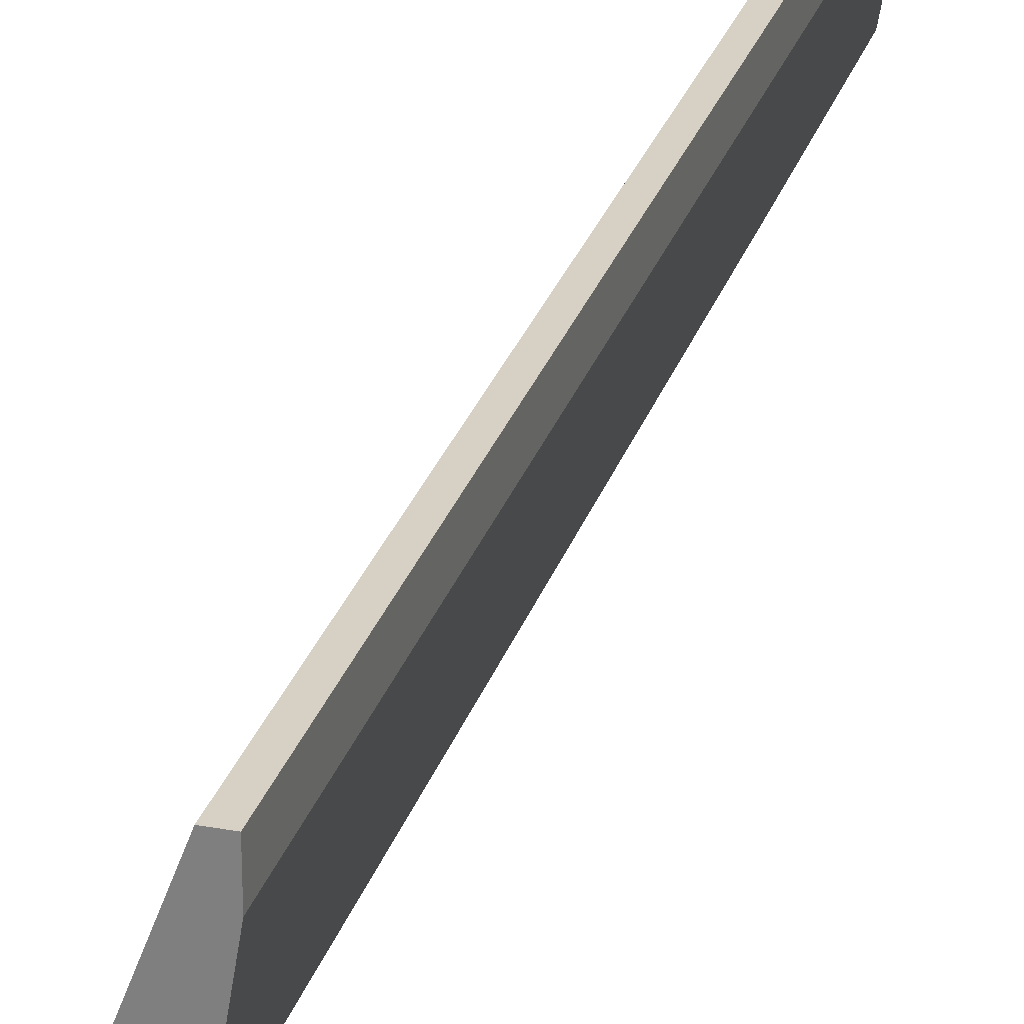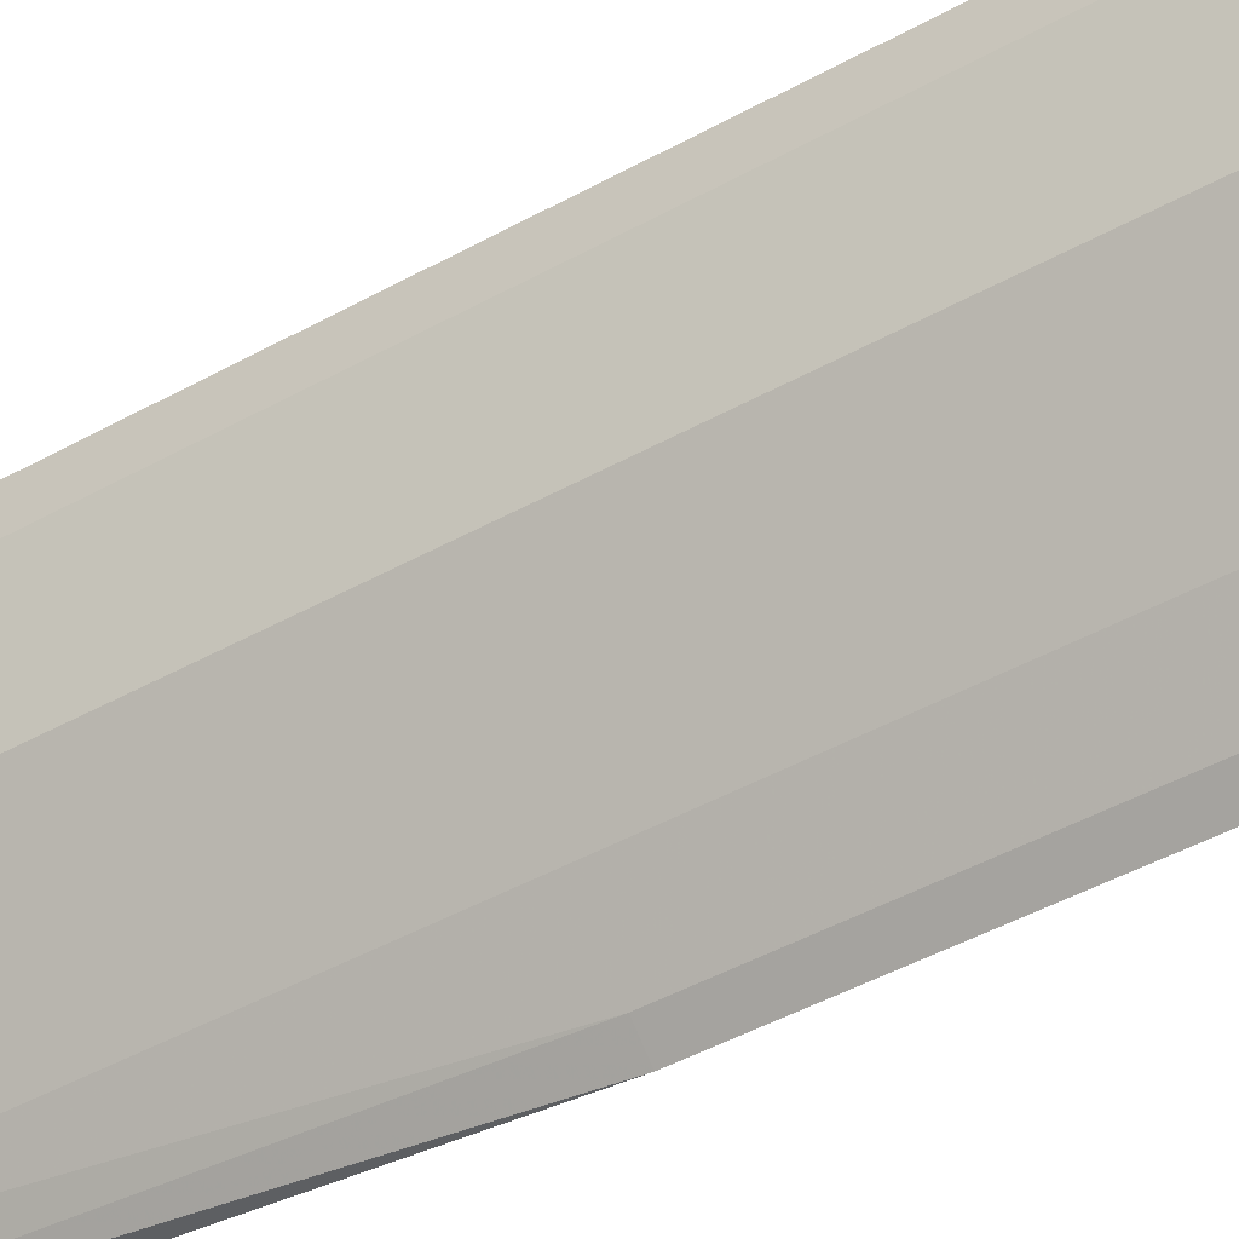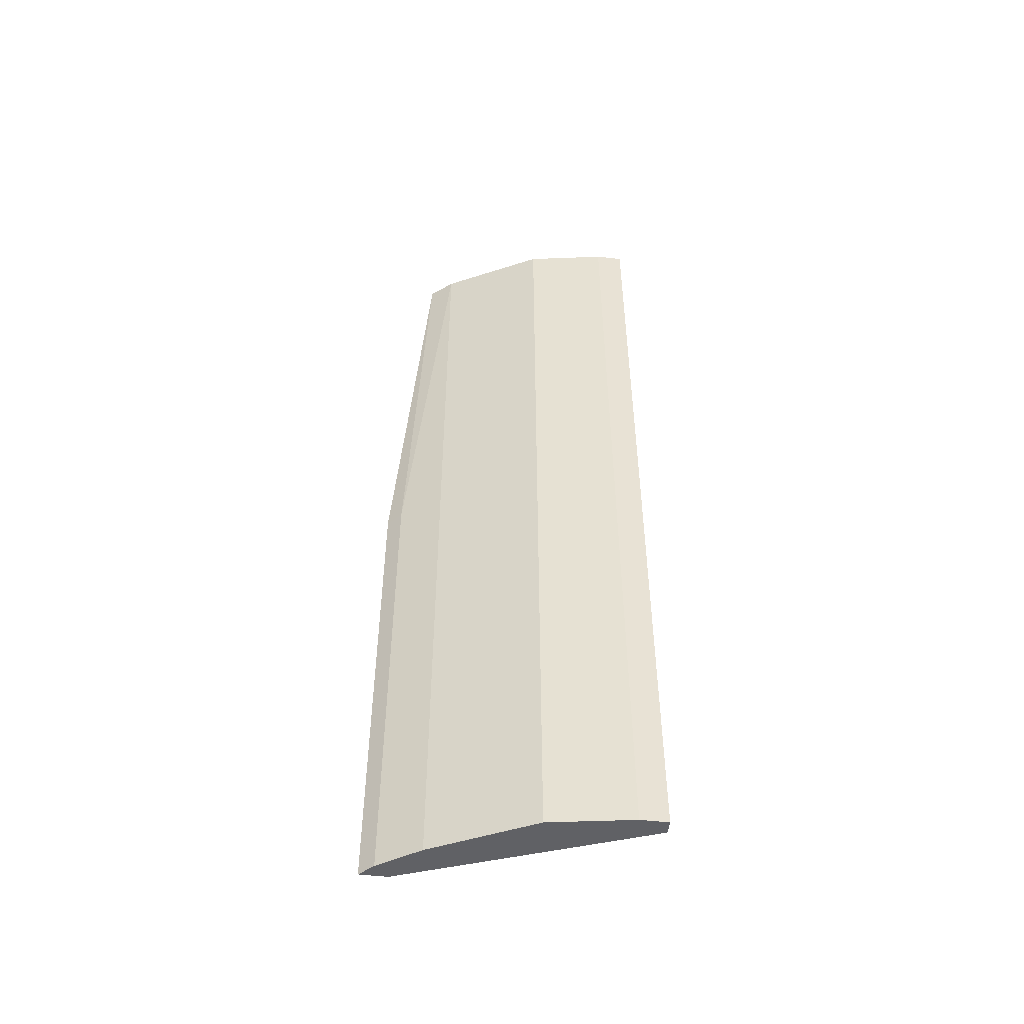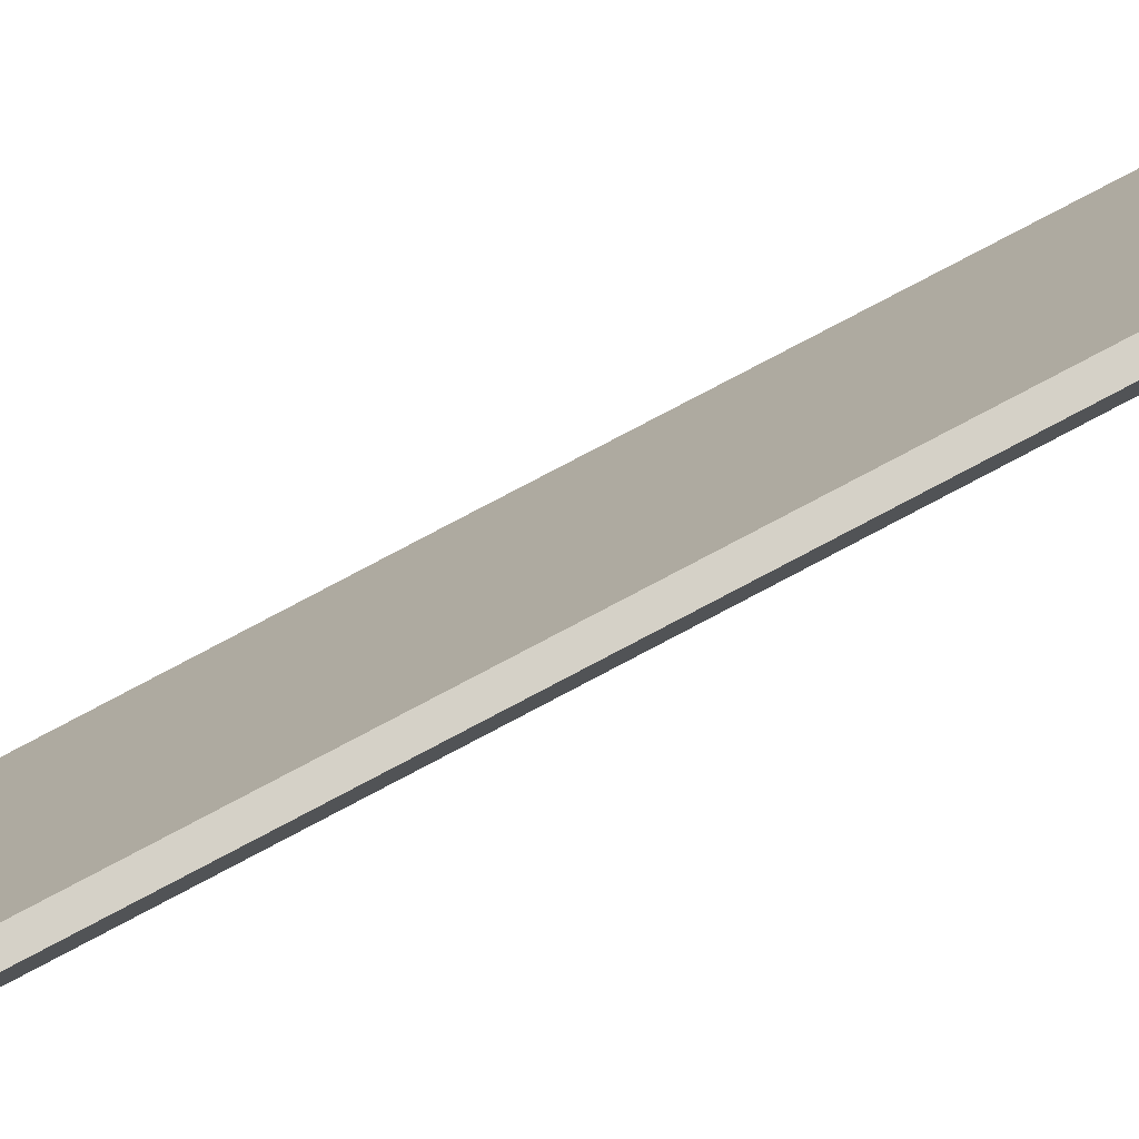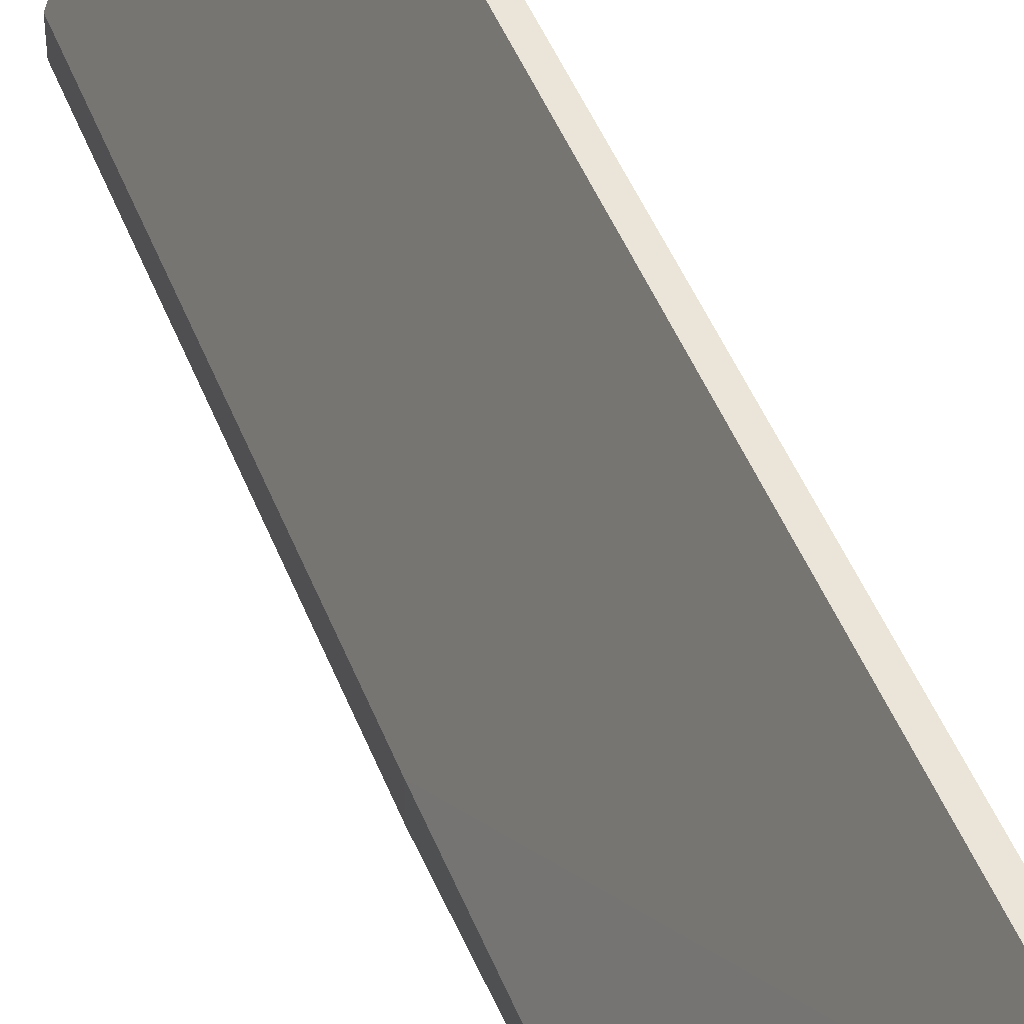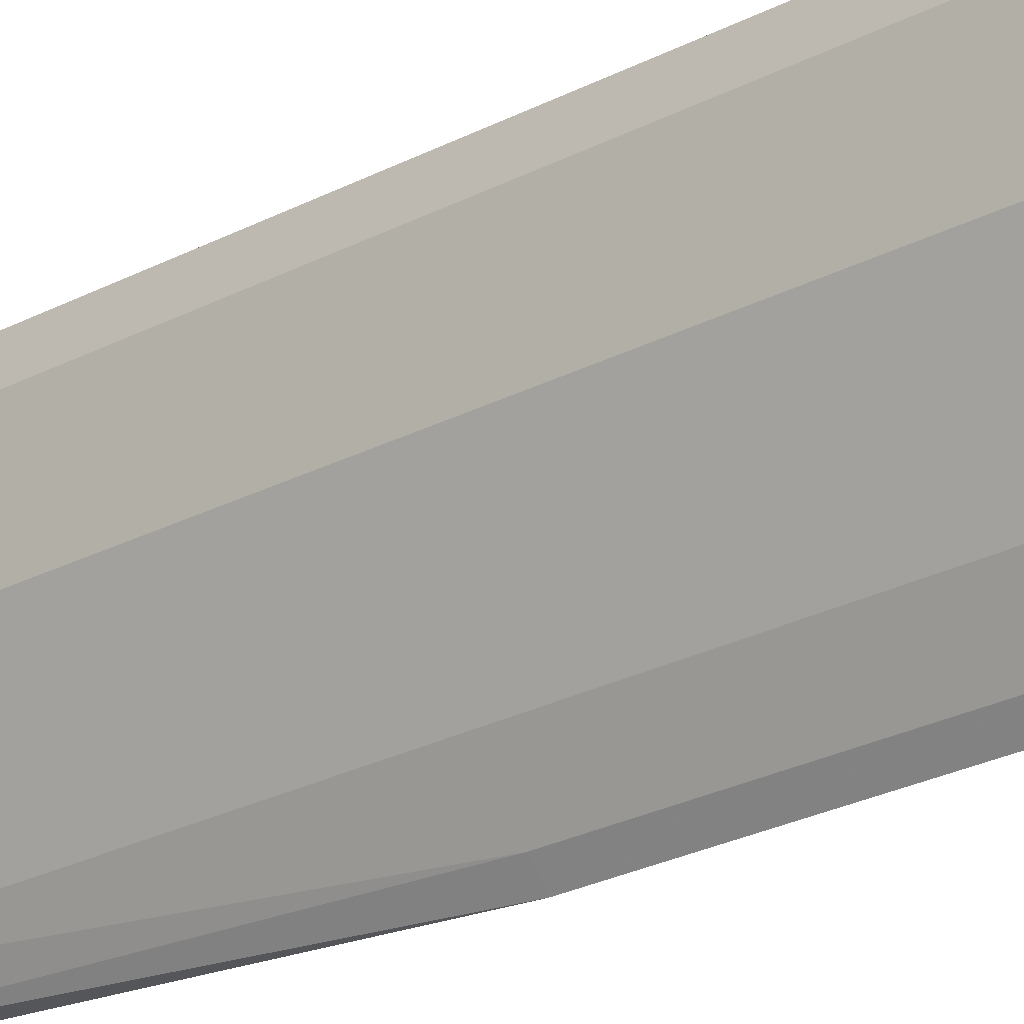
<metadata>
{"format":"obj","ext":"obj","renderer":"f3d","projection":"perspective","resolution":1024,"background":"white","views":[{"elev":26.8,"azim":-164.2,"up":"+Z"},{"elev":-42.0,"azim":-55.6,"up":"+Z"},{"elev":-50.2,"azim":-97.1,"up":"+Y"},{"elev":79.1,"azim":-117.8,"up":"+Z"},{"elev":45.4,"azim":159.8,"up":"+Z"},{"elev":-28.0,"azim":-52.2,"up":"+Z"}]}
</metadata>
<code>
v -0.5535 0.6524 0.0007397
v -0.5337 0.6524 0.0007397
v -0.4051 0.6524 -0.3362
v -0.402 0.01542 -0.3426
v -0.402 0.01542 -0.3822
v -0.402 -0.6884 -0.3701
v -0.402 -0.6884 -0.3426
v -0.5338 -0.6884 -8.884e-05
v -0.5338 0.01548 0.0007397
v -0.5535 0.01548 0.0007397
v -0.5535 -0.6884 -8.884e-05
v -0.5535 -0.6884 -0.03955
v -0.5338 -0.6884 -0.1582
v -0.5535 0.6524 -0.03956
v -0.5338 0.6524 -0.1582
v -0.4613 -0.6884 -0.3031
v -0.4217 -0.6884 -0.3624
v -0.402 -0.6884 -0.3822
v -0.4217 0.01542 -0.3624
v -0.4349 0.6524 -0.3362
v -0.4613 0.6524 -0.3031
f 19 16 21
f 18 6 17
f 18 5 6
f 18 17 5
f 19 5 17
f 19 20 5
f 19 21 20
f 17 6 16
f 6 8 13
f 21 15 3
f 20 21 3
f 20 3 5
f 15 1 3
f 11 13 8
f 10 2 1
f 16 6 13
f 21 16 15
f 16 13 15
f 19 17 16
f 14 1 15
f 14 15 13
f 2 3 1
f 4 3 2
f 4 6 5
f 7 6 4
f 7 8 6
f 7 9 8
f 7 2 9
f 4 5 3
f 9 2 10
f 9 10 8
f 10 11 8
f 12 11 10
f 12 13 11
f 12 14 13
f 12 10 14
f 14 10 1
f 7 4 2

</code>
